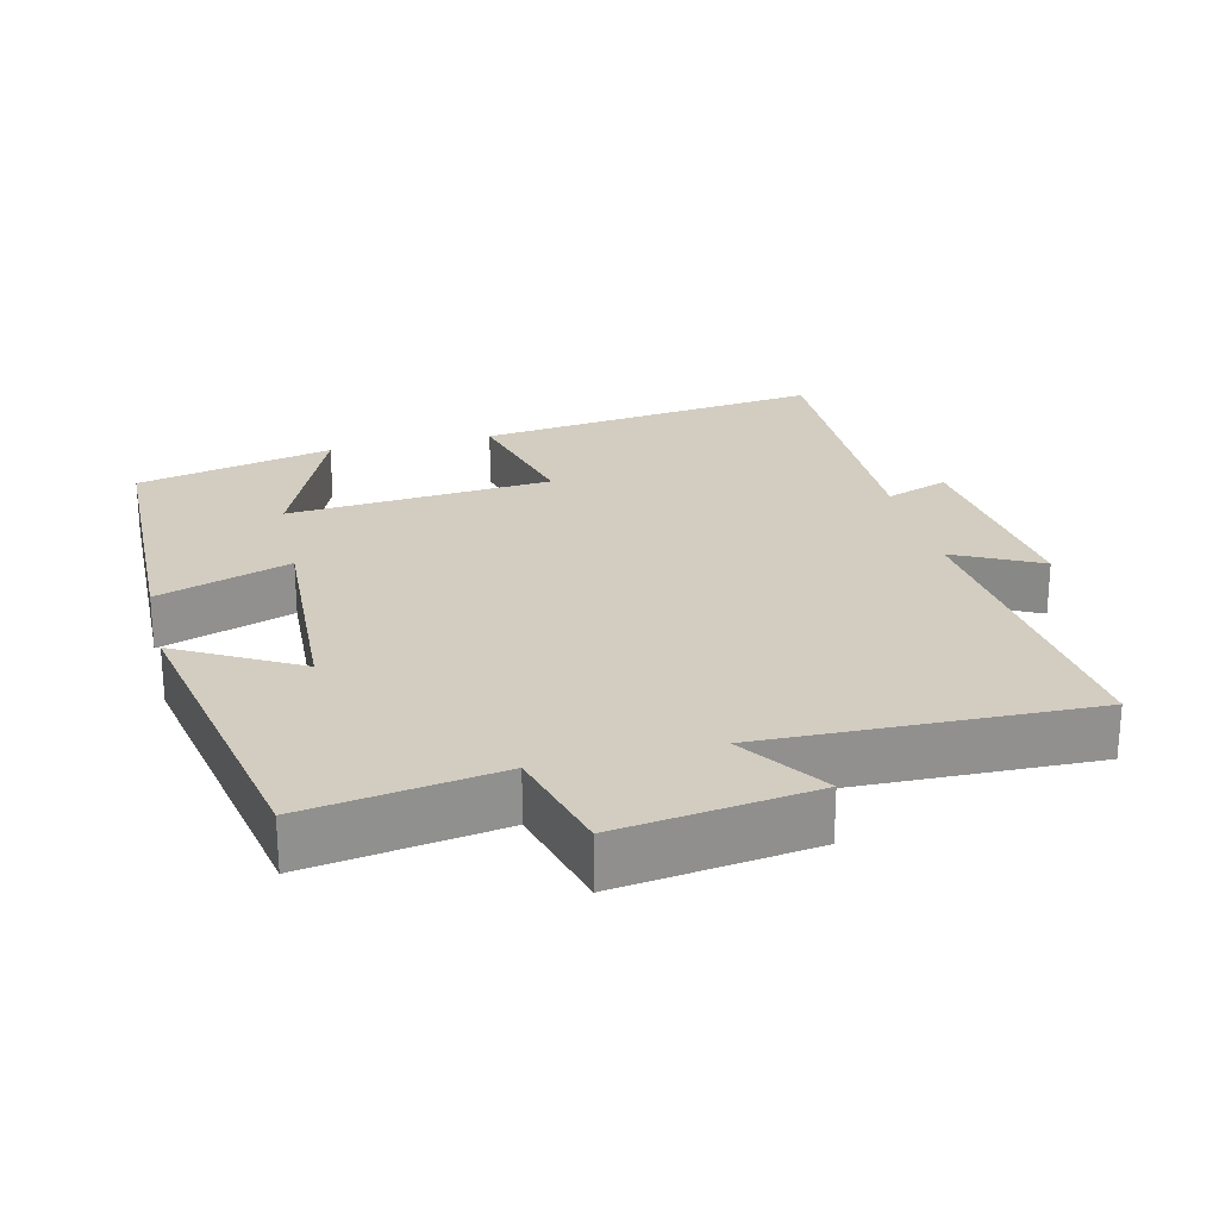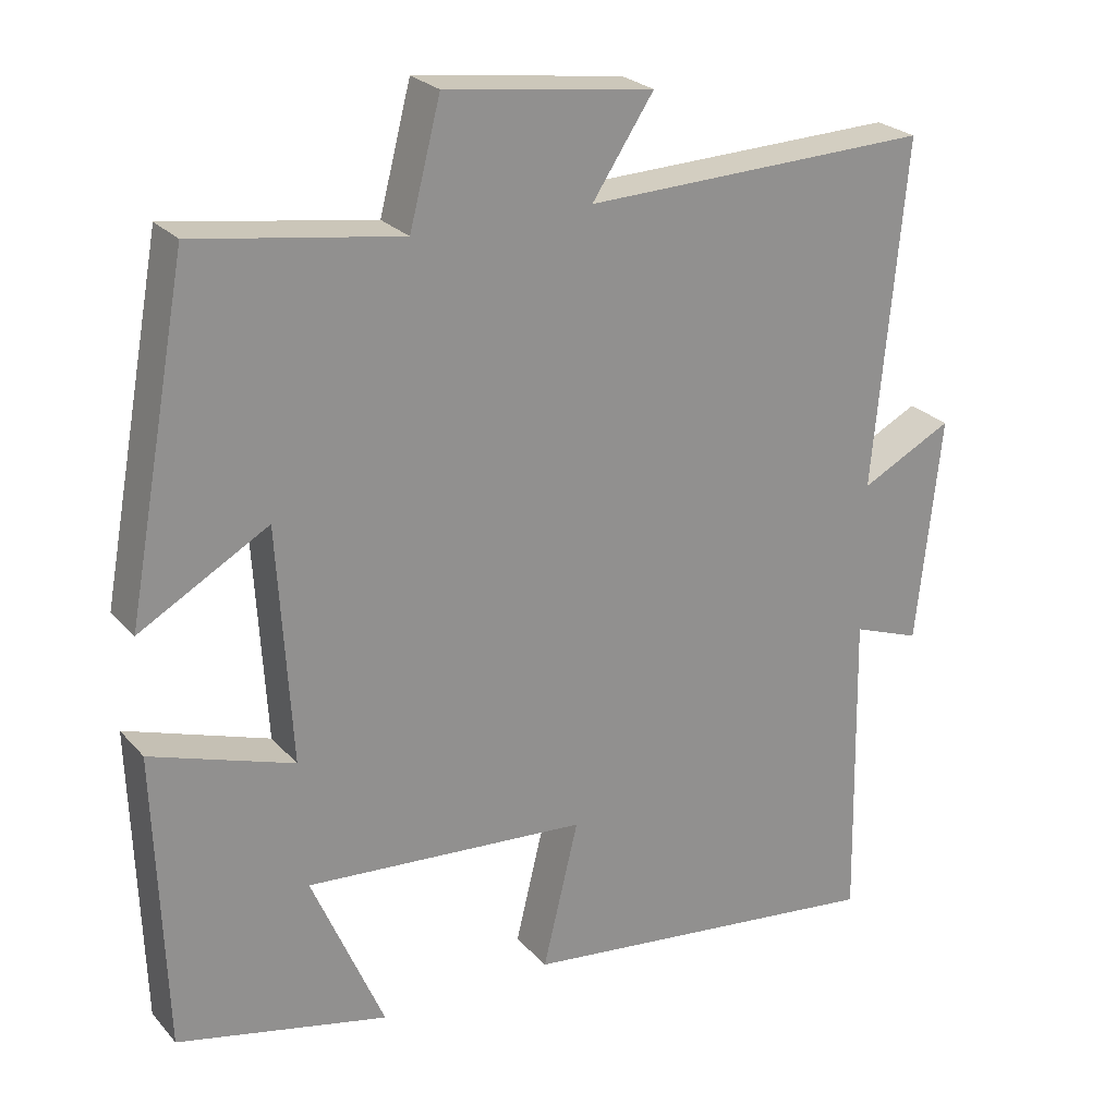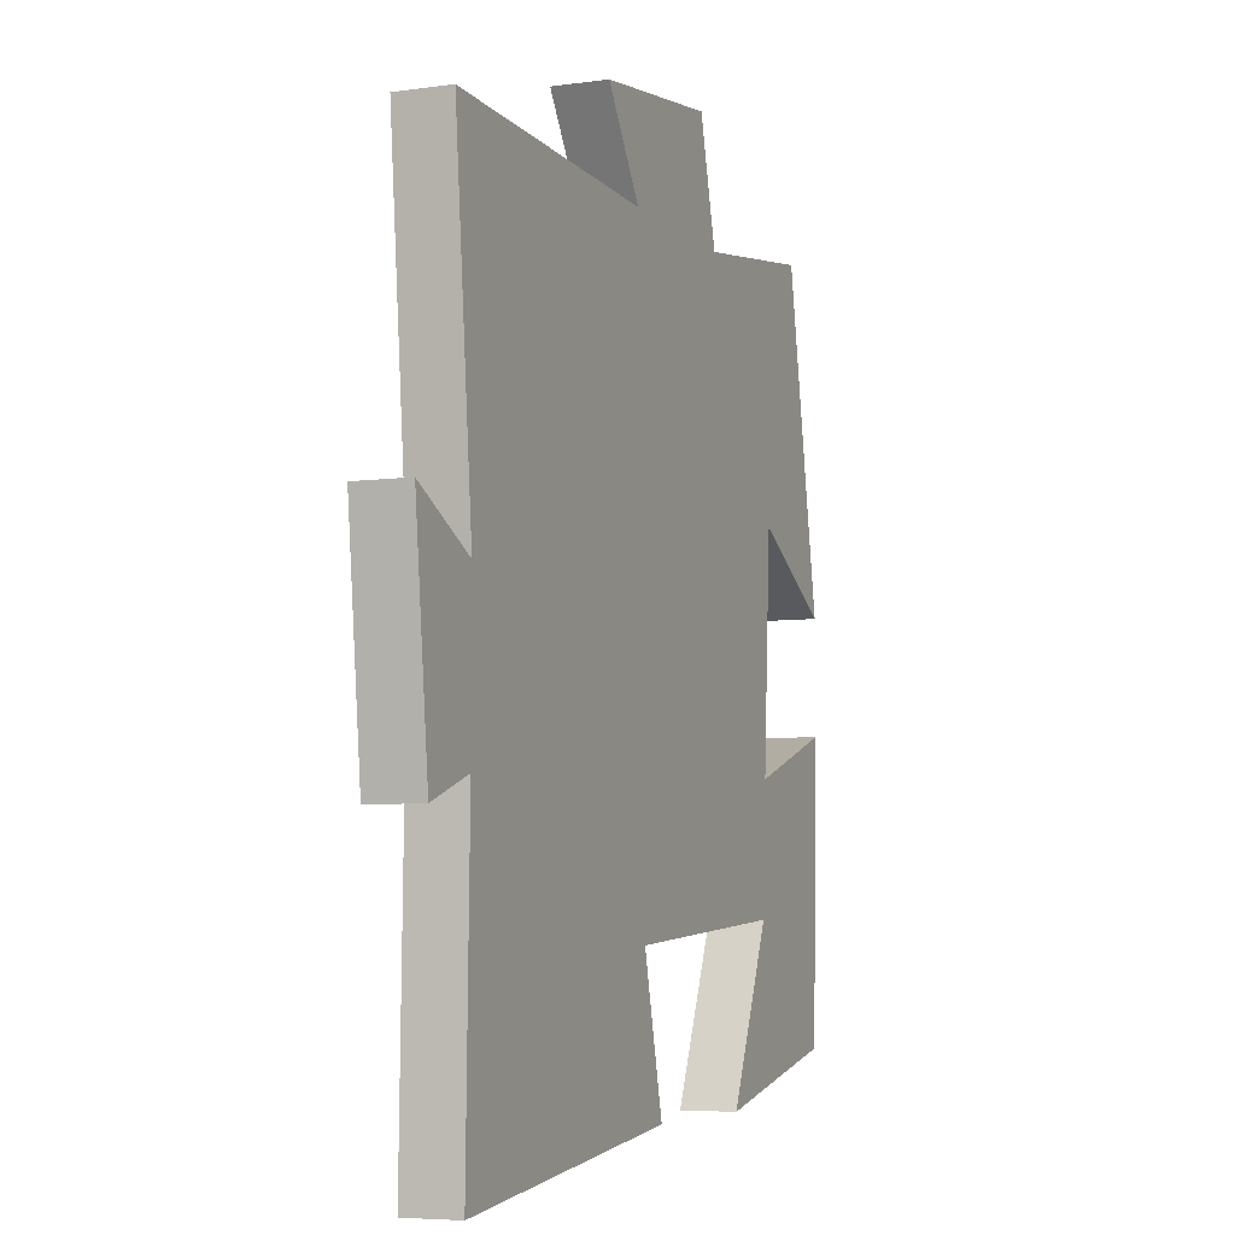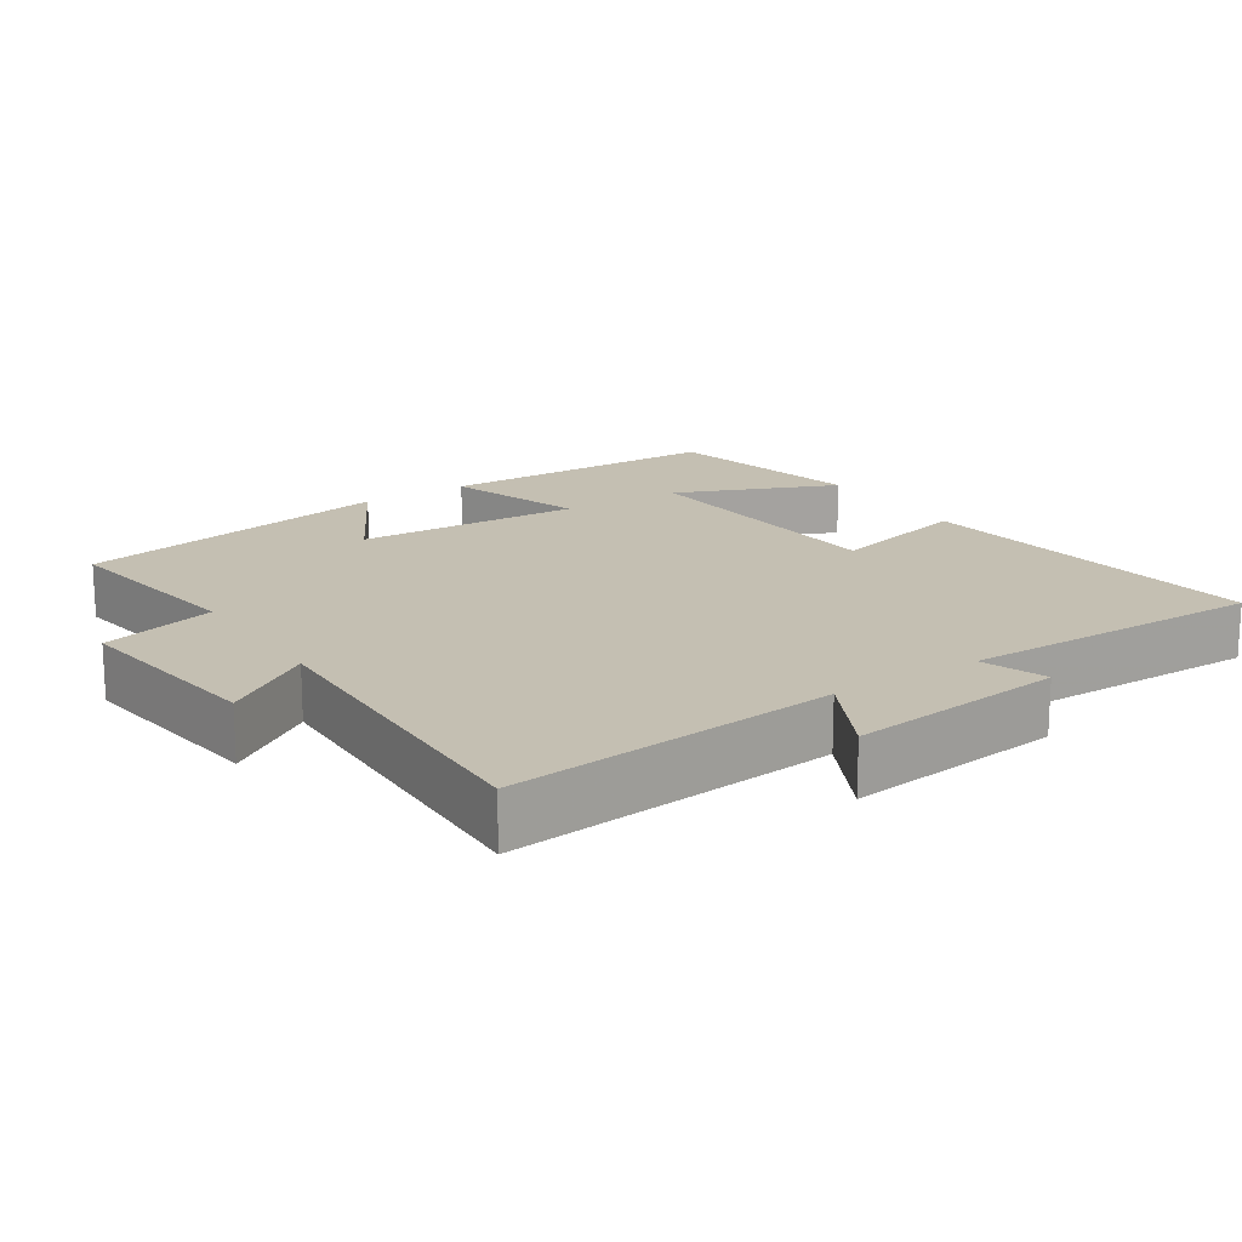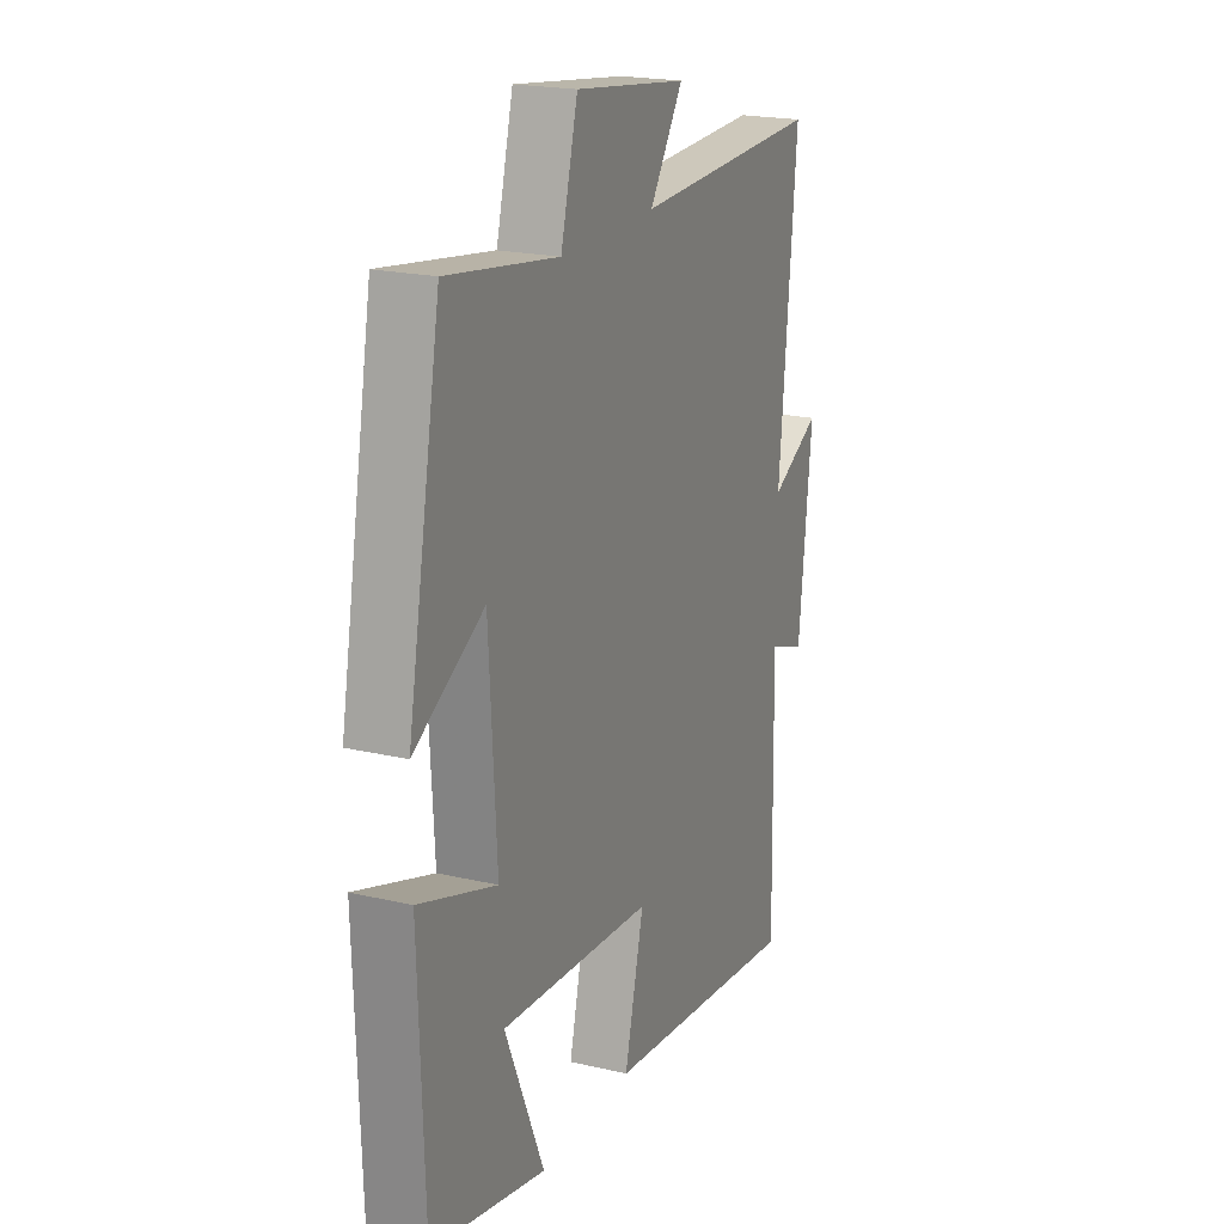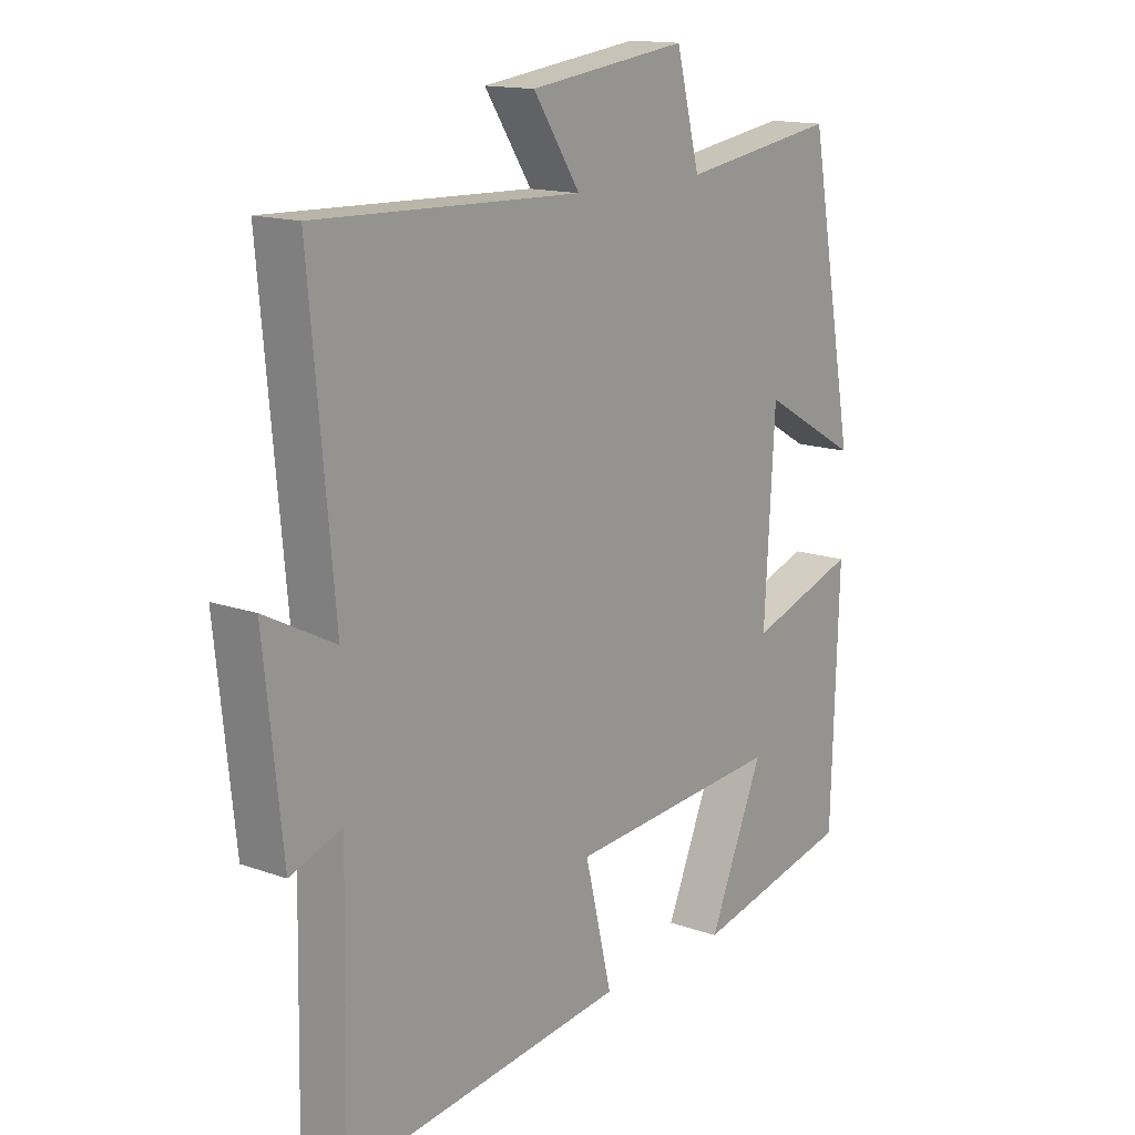
<metadata>
{"format":"obj","ext":"obj","renderer":"f3d","projection":"perspective","resolution":1024,"background":"white","views":[{"elev":24.5,"azim":-14.0,"up":"+Y"},{"elev":24.6,"azim":-30.8,"up":"+Z"},{"elev":-6.0,"azim":112.9,"up":"+Z"},{"elev":17.6,"azim":56.5,"up":"+Y"},{"elev":20.4,"azim":-66.9,"up":"+Z"},{"elev":14.7,"azim":127.7,"up":"+Z"}]}
</metadata>
<code>
v -0.487 0.07 -0.438
v -0.5 0.07 -0.049
v -0.313 0.07 -0.111
v -0.331 0.07 0.197
v -0.5 0.07 0.101
v -0.419 0.07 0.541
v -0.149 0.07 0.5
v -0.108 0.07 0.658
v 0.166 0.07 0.622
v 0.085 0.07 0.5
v 0.542 0.07 0.515
v 0.5 0.07 0.062
v 0.621 0.07 0.124
v 0.589 0.07 -0.174
v 0.5 0.07 -0.142
v 0.508 0.07 -0.558
v 0.02 0.07 -0.5
v 0.067 0.07 -0.307
v -0.305 0.07 -0.279
v -0.21 0.07 -0.5
v -0.487 0 -0.438
v -0.5 0 -0.049
v -0.313 0 -0.111
v -0.331 0 0.197
v -0.5 0 0.101
v -0.419 0 0.541
v -0.149 0 0.5
v -0.108 0 0.658
v 0.166 0 0.622
v 0.085 0 0.5
v 0.542 0 0.515
v 0.5 0 0.062
v 0.621 0 0.124
v 0.589 0 -0.174
v 0.5 0 -0.142
v 0.508 0 -0.558
v 0.02 0 -0.5
v 0.067 0 -0.307
v -0.305 0 -0.279
v -0.21 0 -0.5
f 19 20 1 2
f 18 19 2 3
f 15 16 17 18
f 15 18 3 4
f 12 13 14 15
f 12 15 4
f 10 11 12 4
f 7 8 9 10
f 7 10 4 5
f 5 6 7
f 22 21 40 39
f 23 22 39 38
f 38 37 36 35
f 24 23 38 35
f 35 34 33 32
f 24 35 32
f 24 32 31 30
f 30 29 28 27
f 25 24 30 27
f 27 26 25
f 1 21 22 2
f 2 22 23 3
f 3 23 24 4
f 4 24 25 5
f 5 25 26 6
f 6 26 27 7
f 7 27 28 8
f 8 28 29 9
f 9 29 30 10
f 10 30 31 11
f 11 31 32 12
f 12 32 33 13
f 13 33 34 14
f 14 34 35 15
f 15 35 36 16
f 16 36 37 17
f 17 37 38 18
f 18 38 39 19
f 19 39 40 20
f 20 40 21 1

</code>
